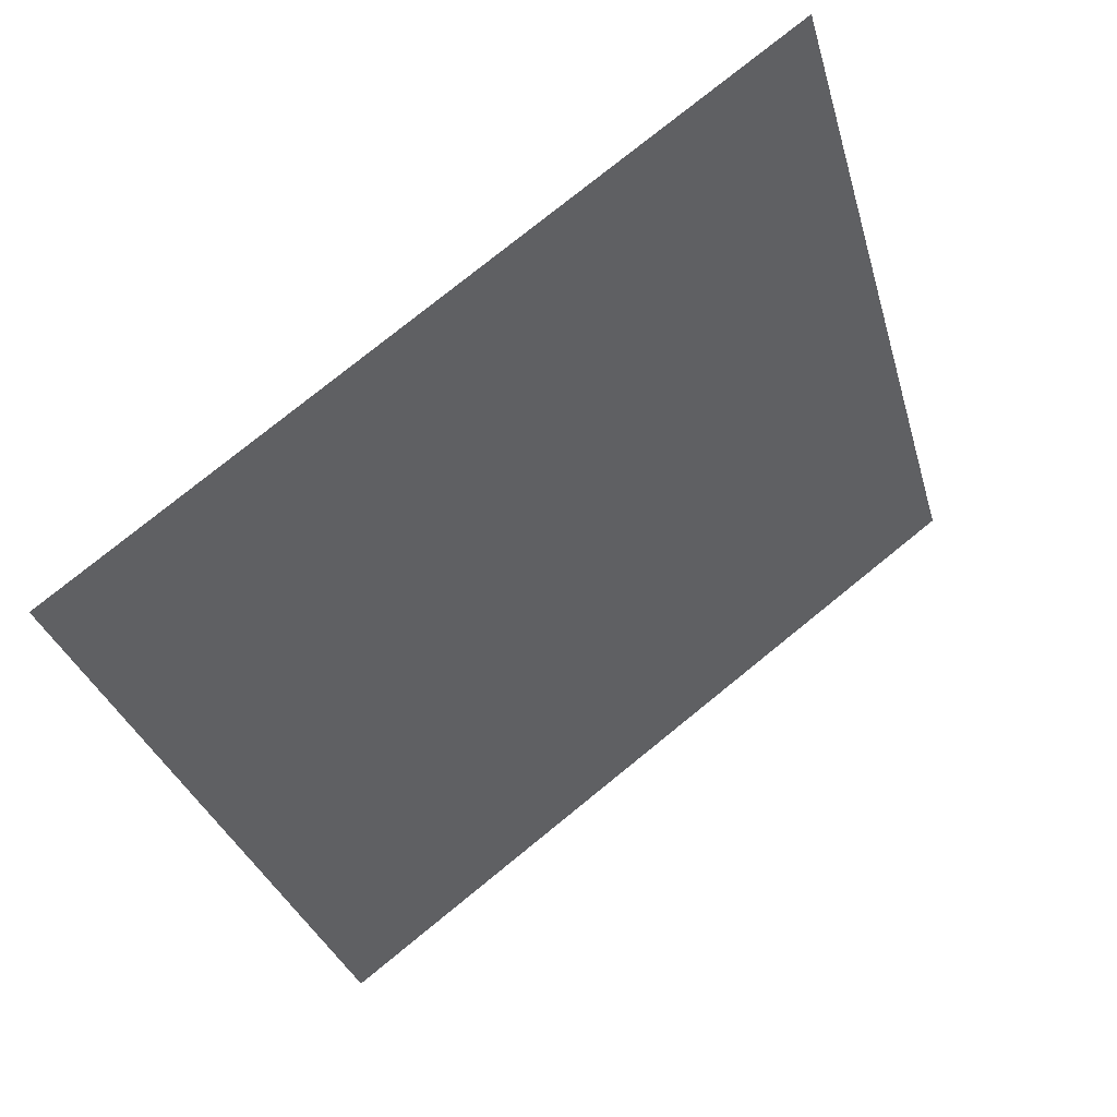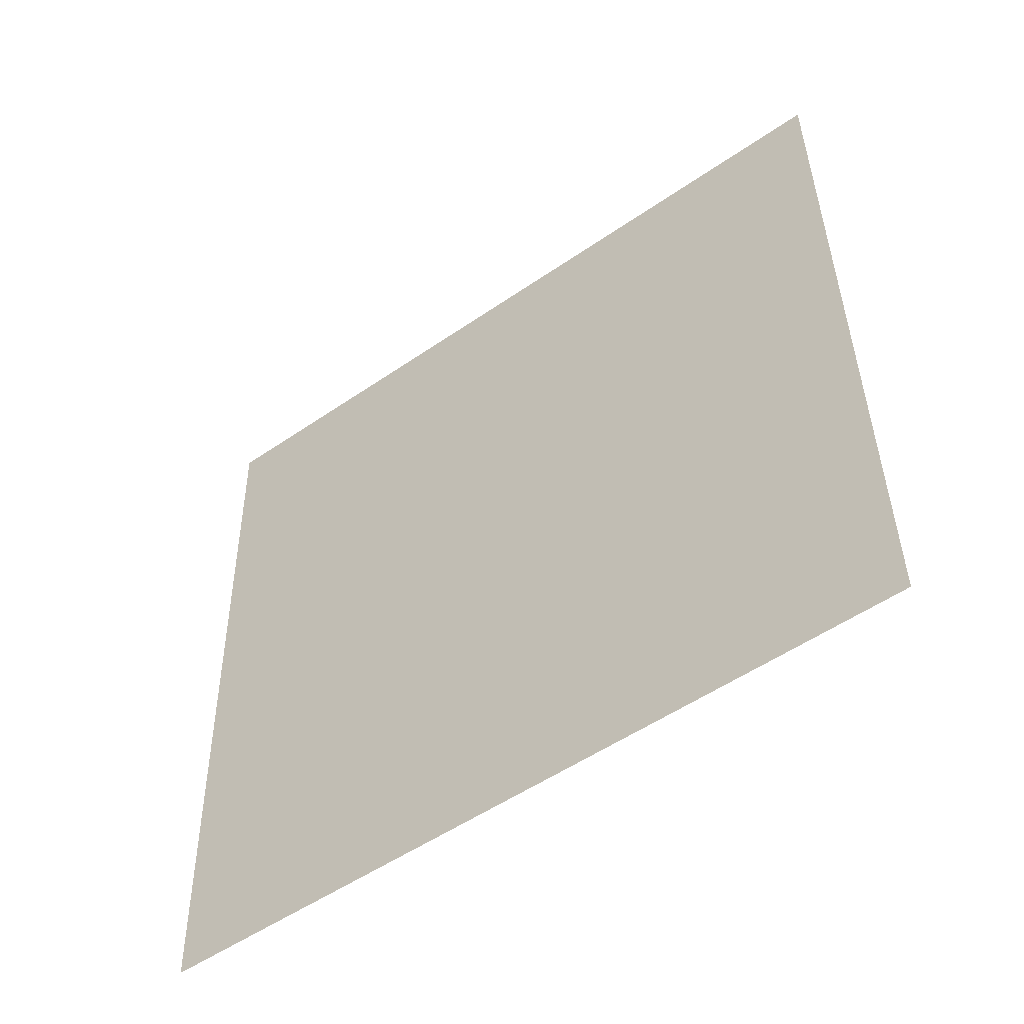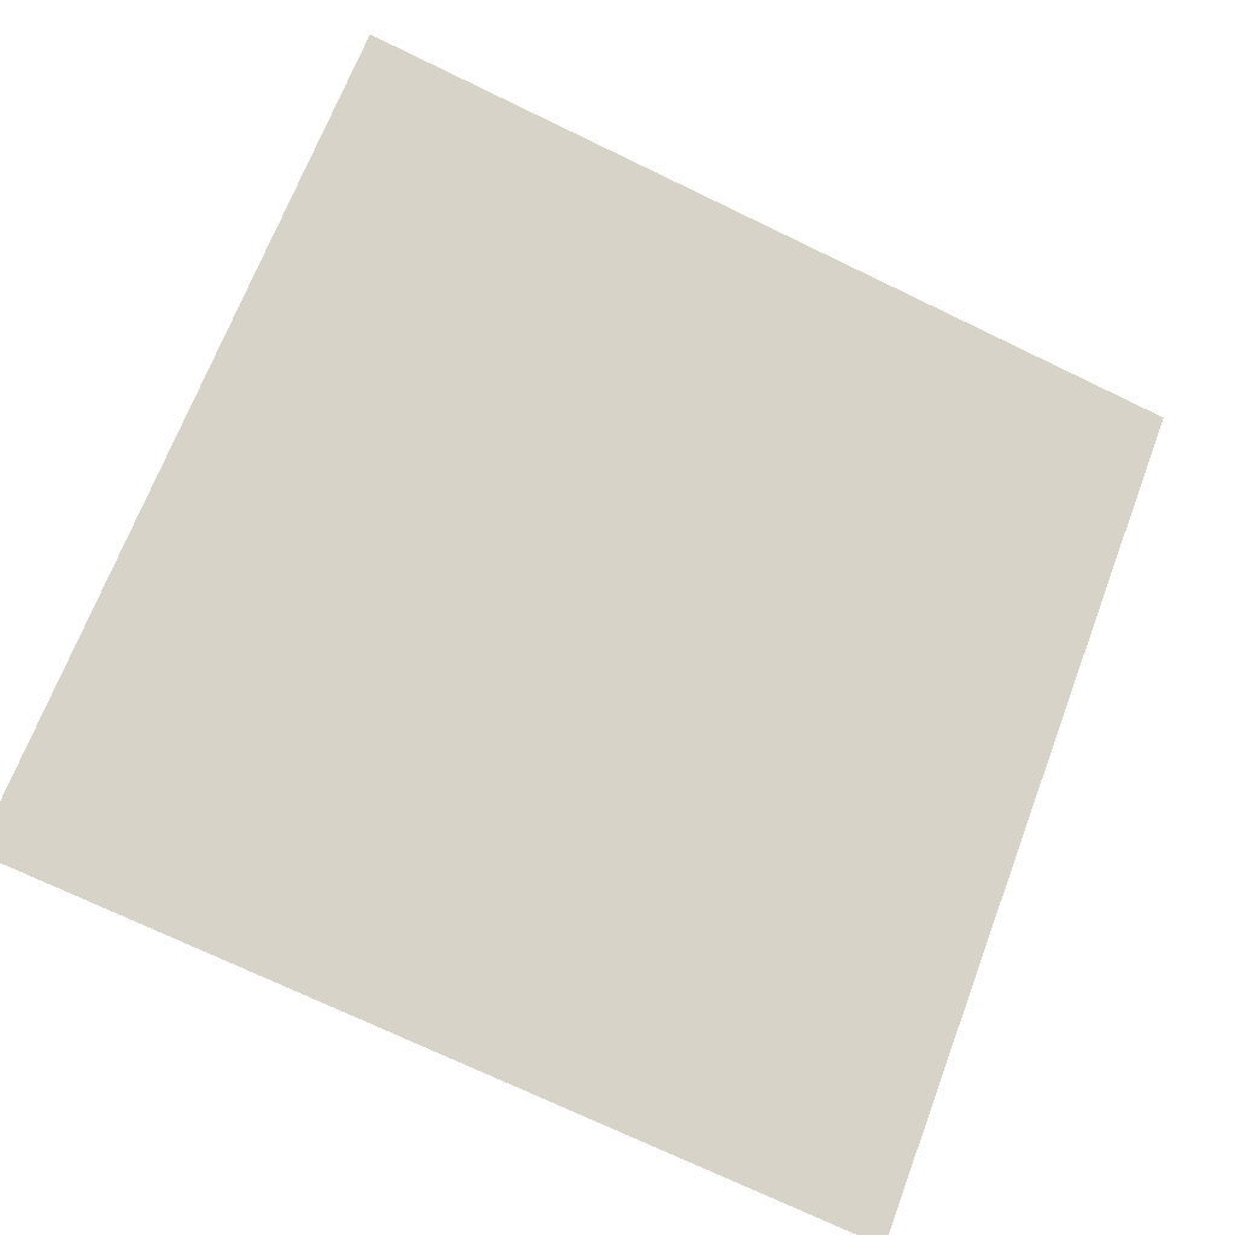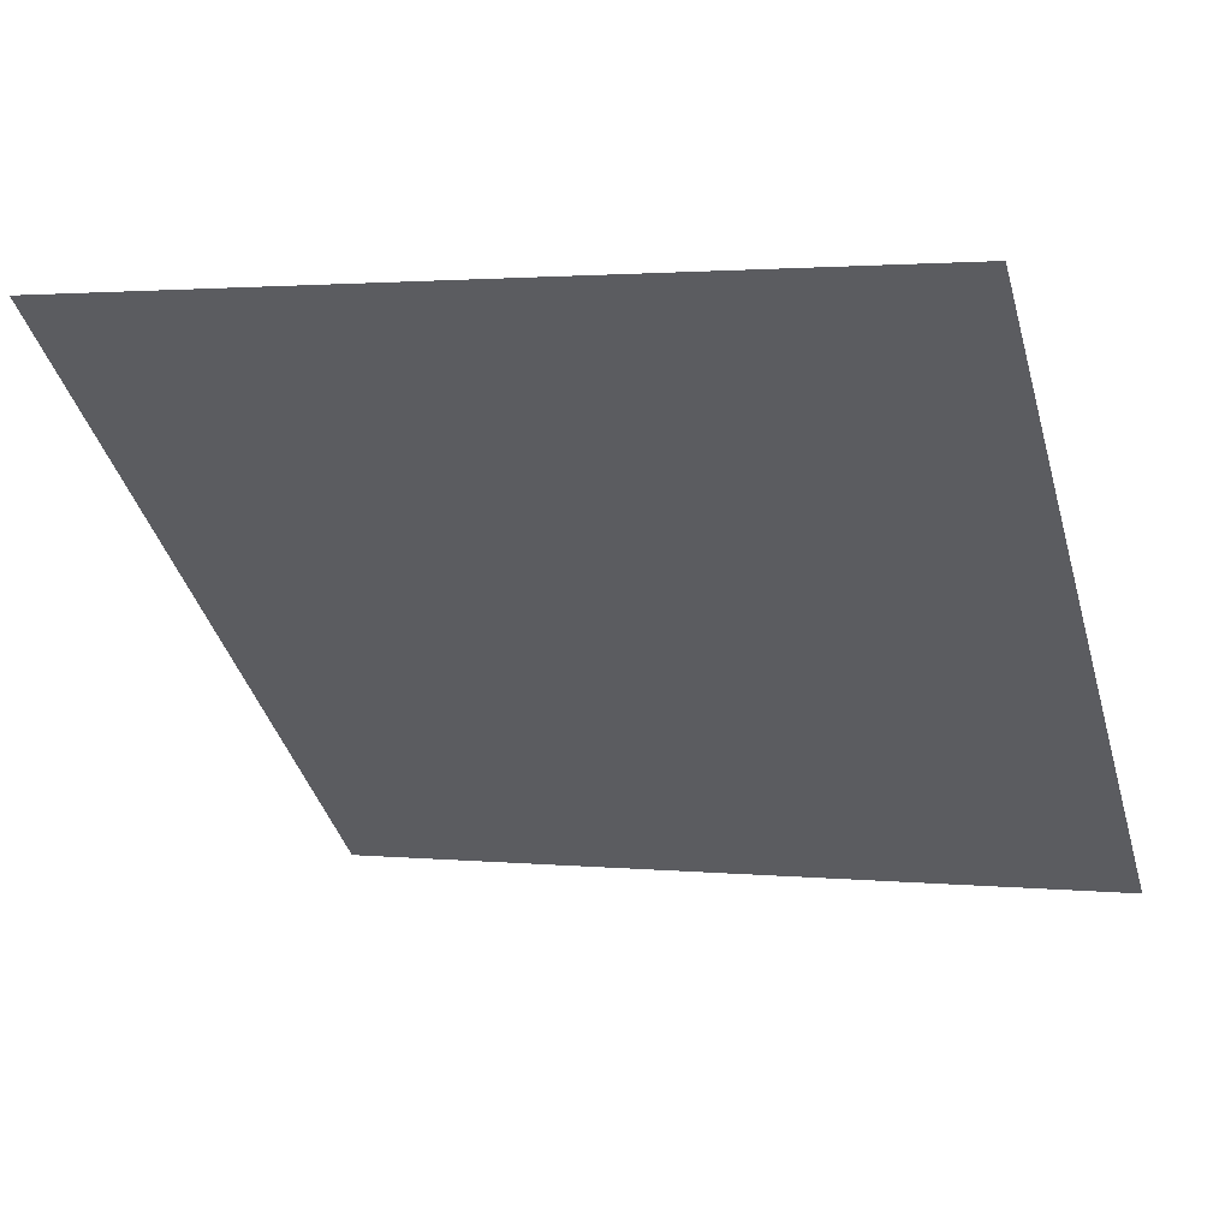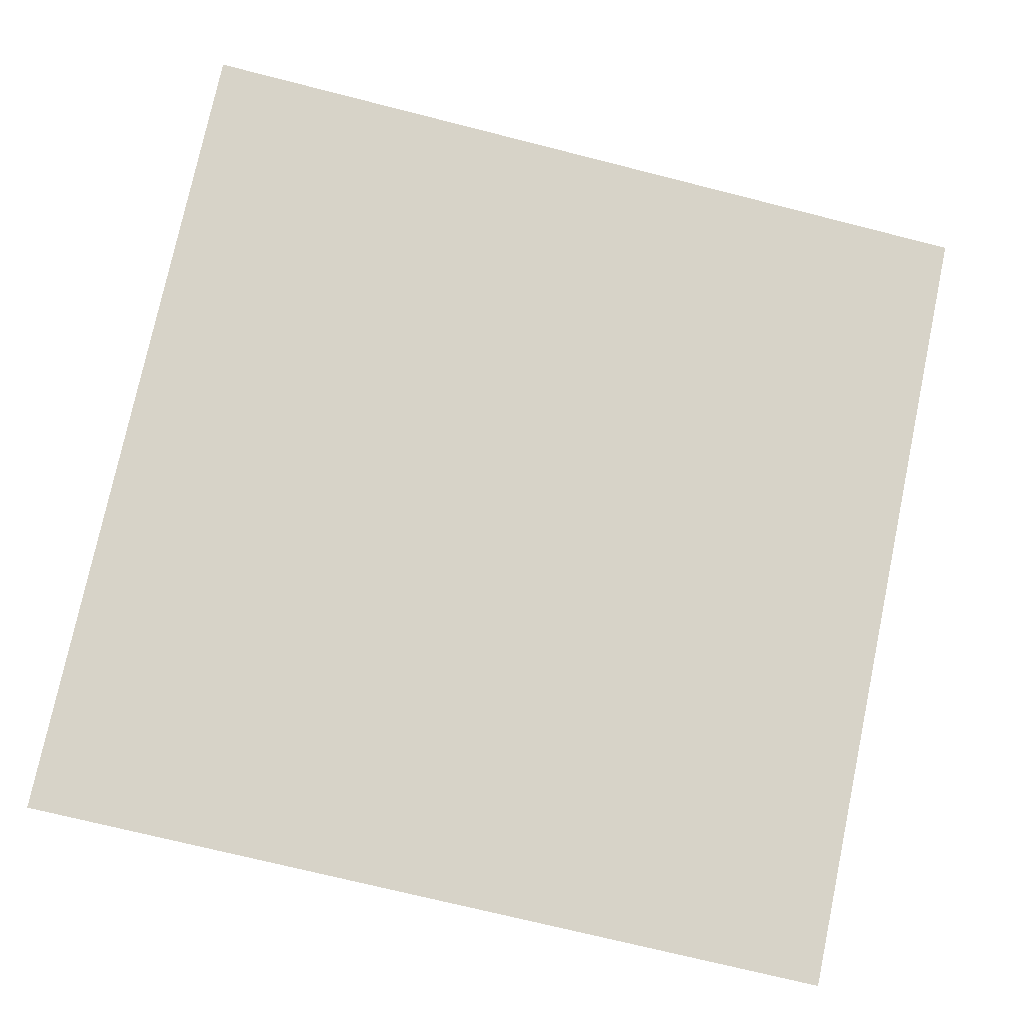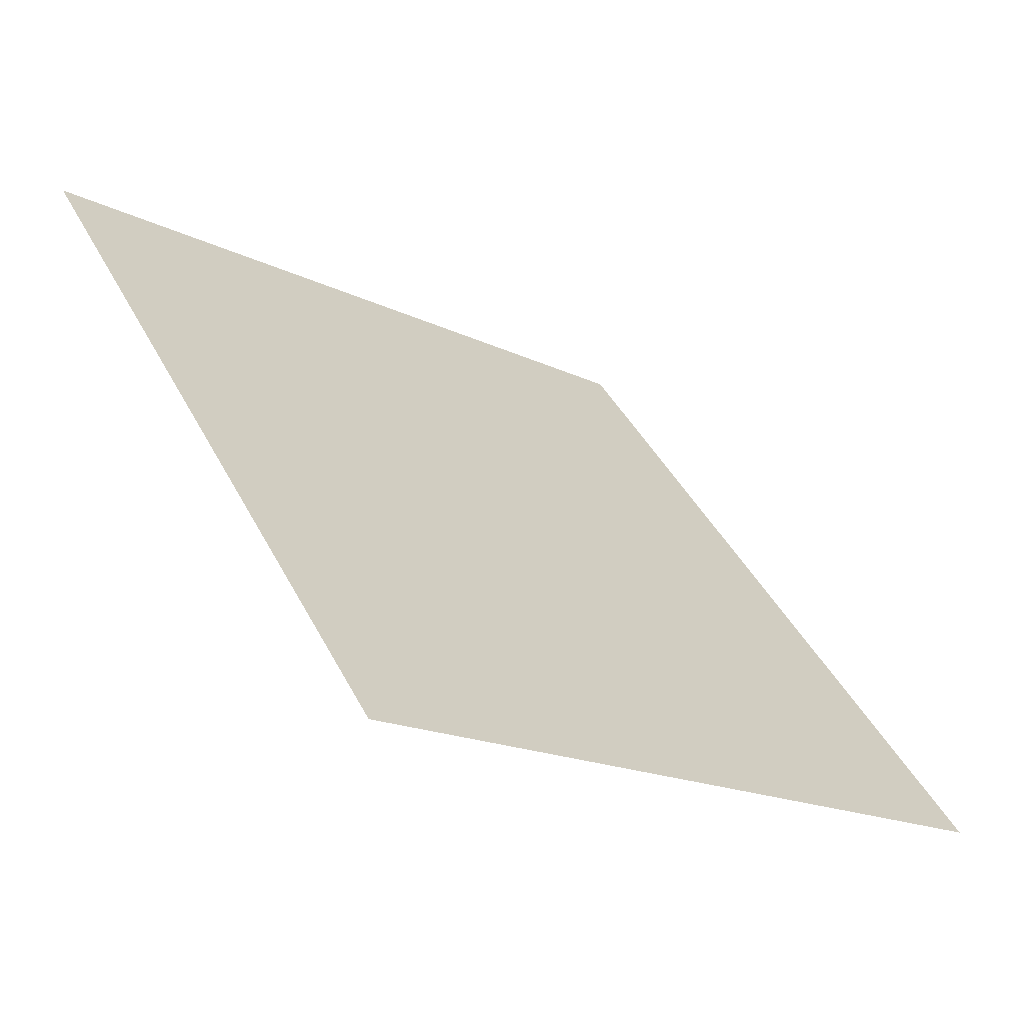
<metadata>
{"format":"obj","ext":"obj","renderer":"f3d","projection":"perspective","resolution":1024,"background":"white","views":[{"elev":-30.4,"azim":-74.7,"up":"+Y"},{"elev":40.0,"azim":-90.2,"up":"+Y"},{"elev":-70.9,"azim":-25.0,"up":"+Y"},{"elev":-1.9,"azim":20.7,"up":"+Y"},{"elev":-66.3,"azim":-13.6,"up":"+Y"},{"elev":41.6,"azim":64.7,"up":"+Y"}]}
</metadata>
<code>
v 0.04773 0.8399 0.5803
v 0.04117 0.84 0.5804
v 0.04129 0.8439 0.5856
v 0.04785 0.8438 0.5855
f 4 3 2 1

</code>
